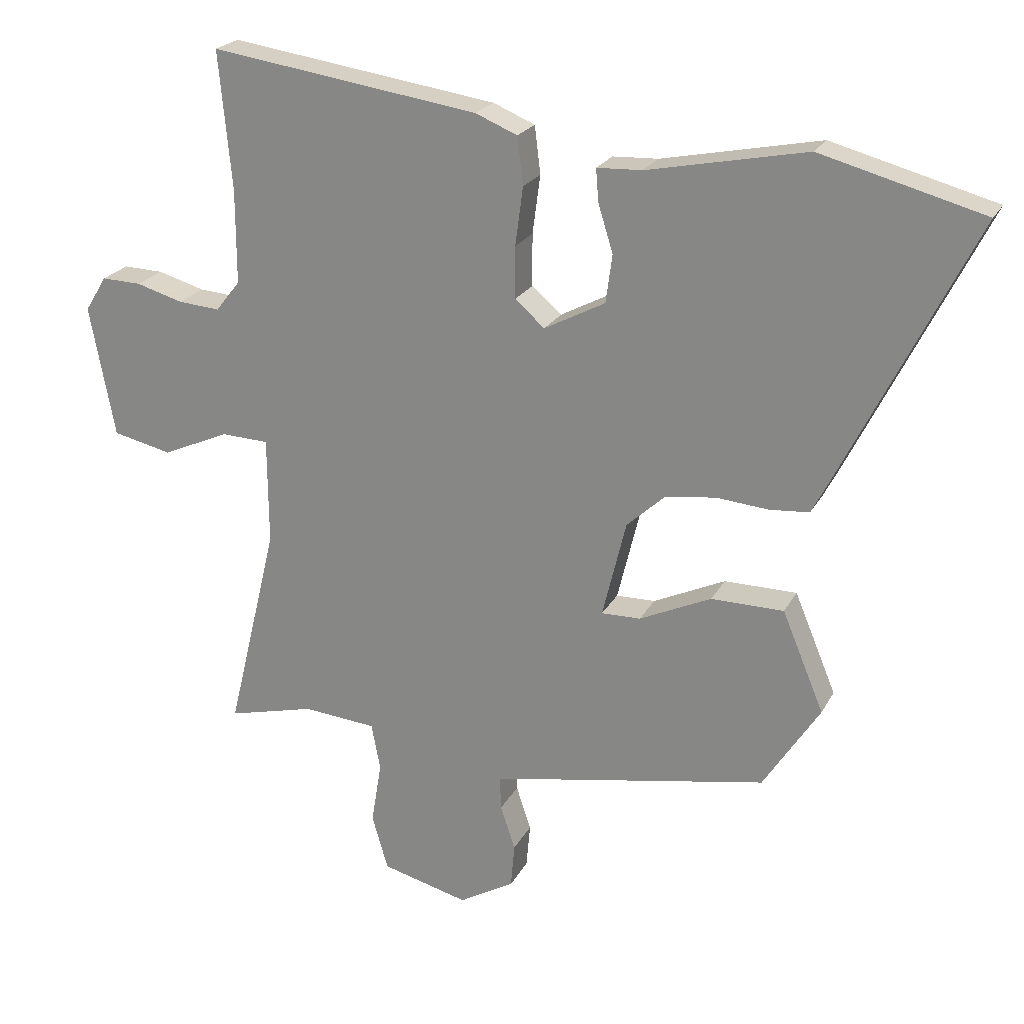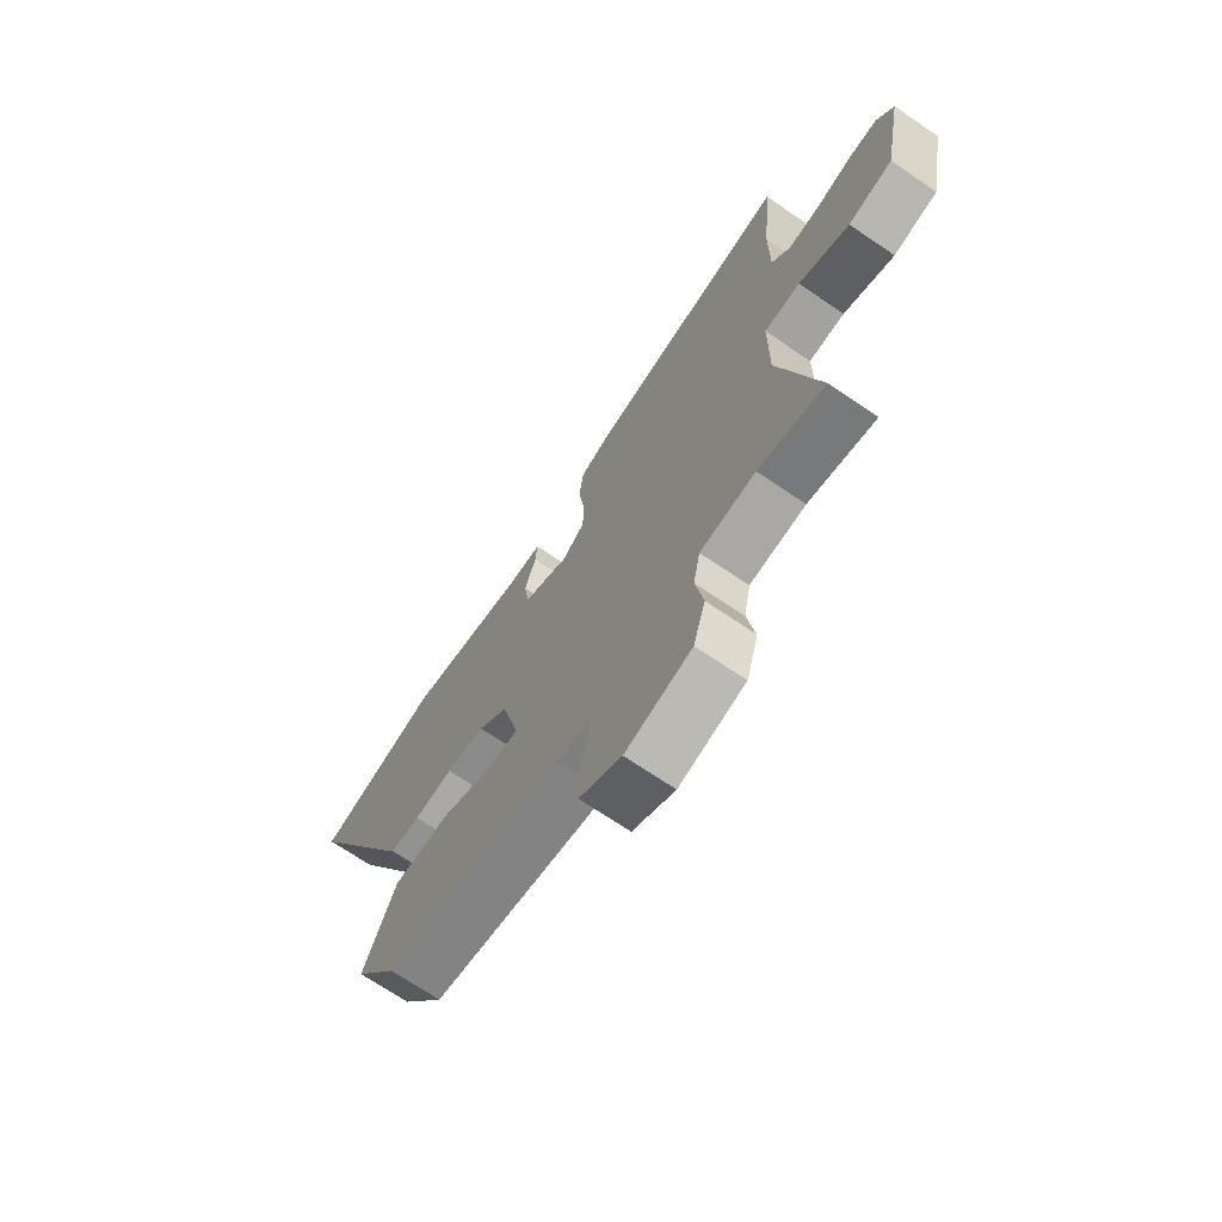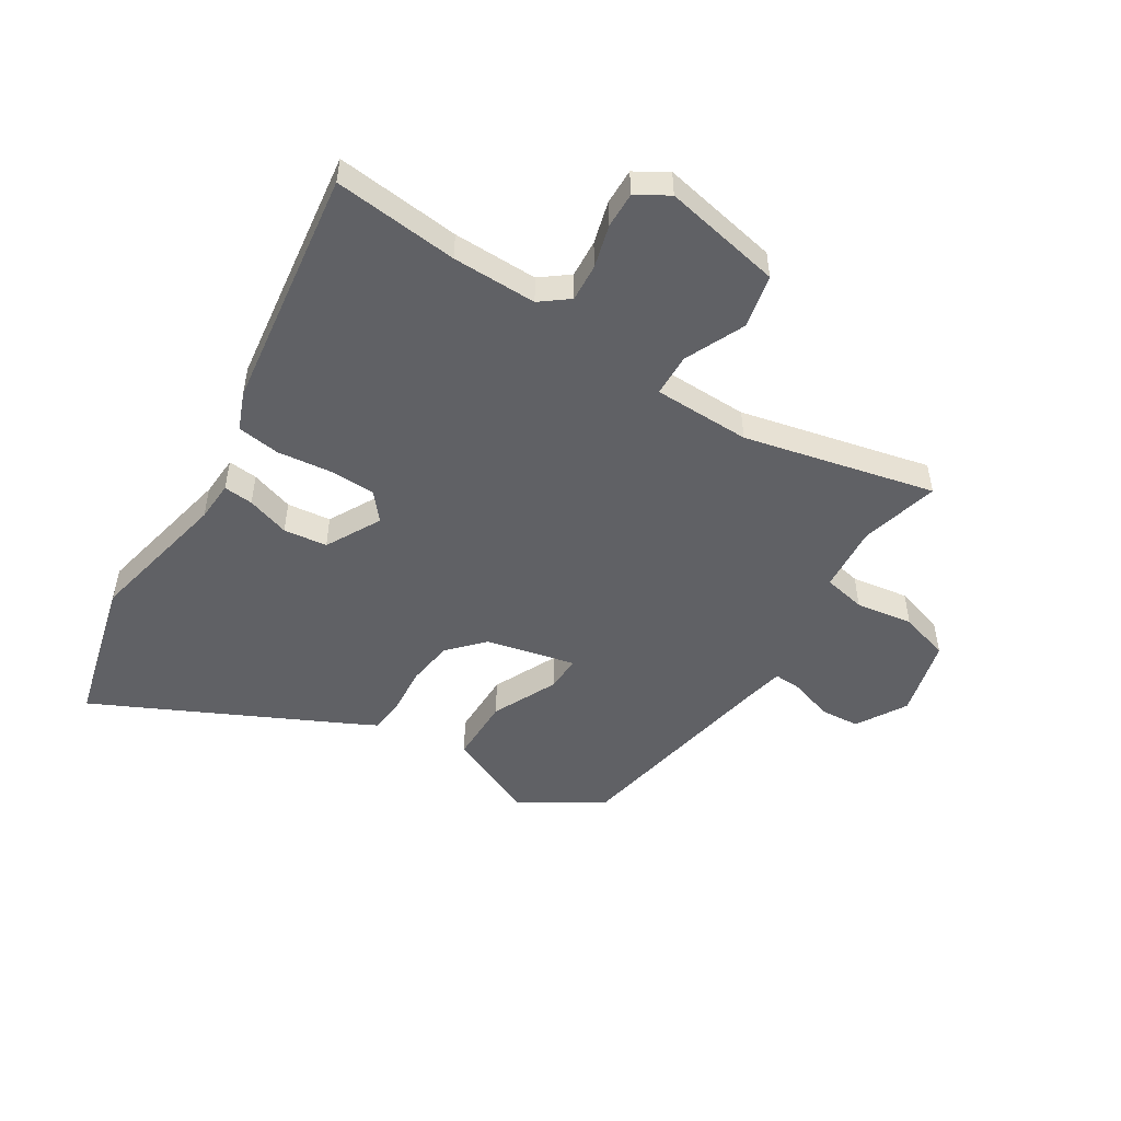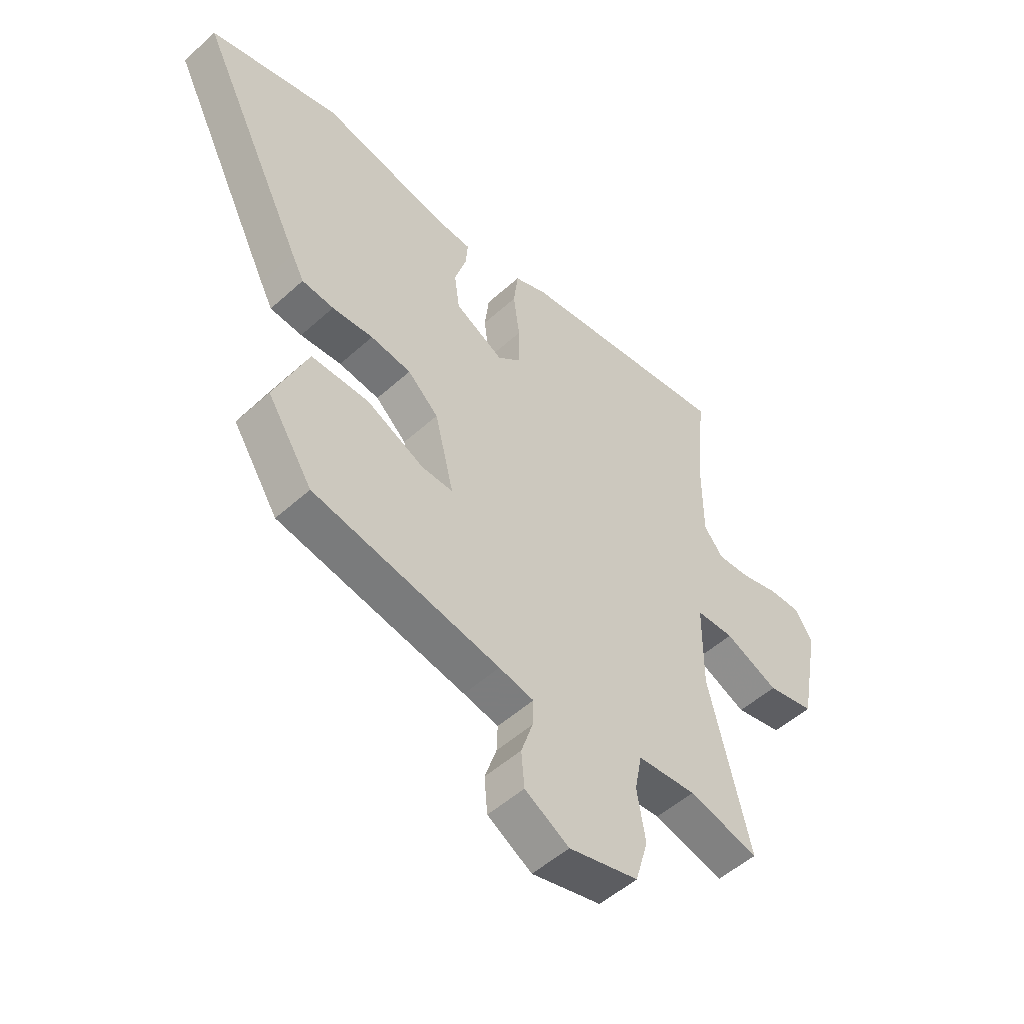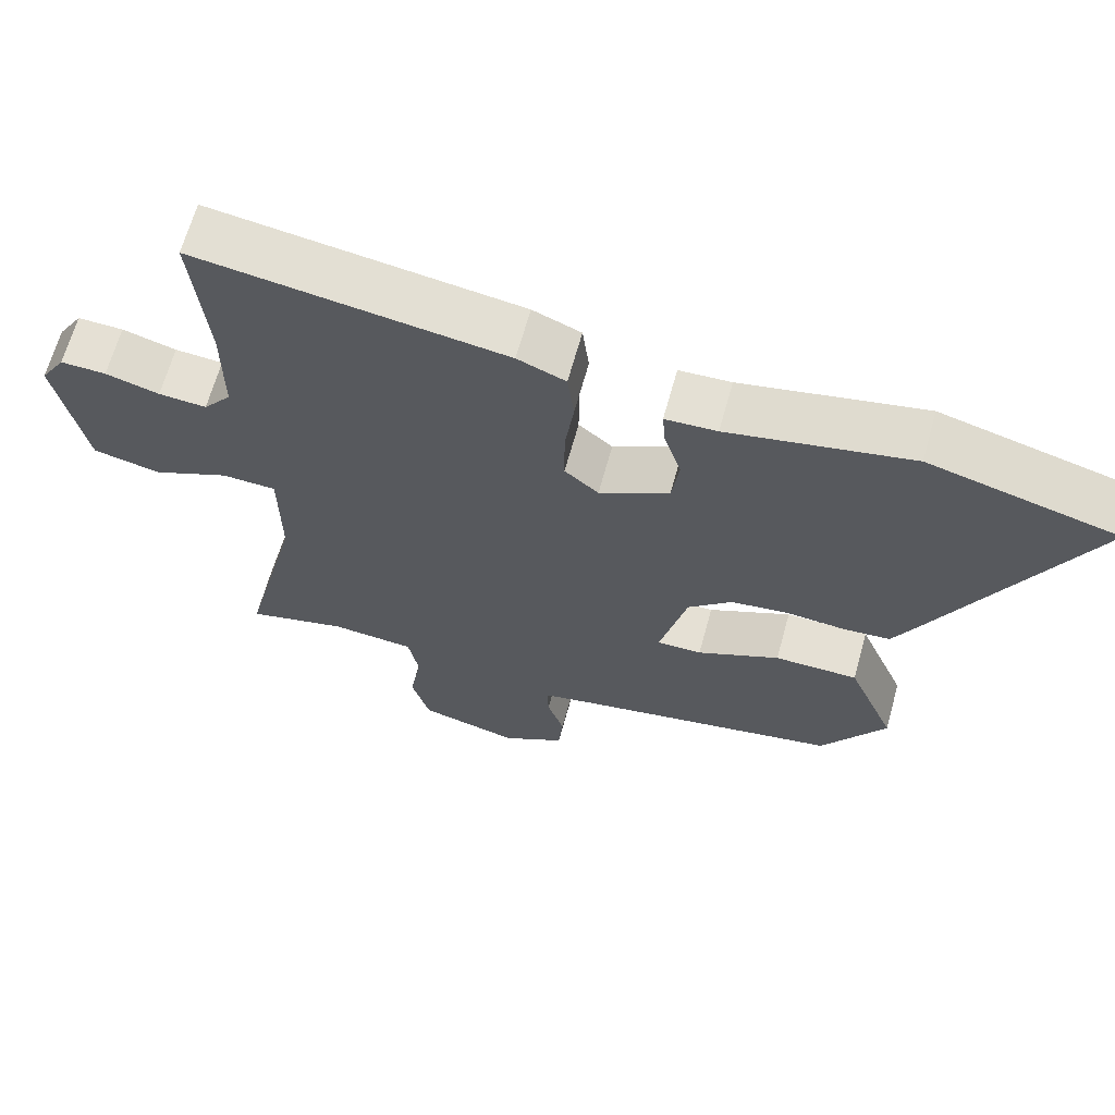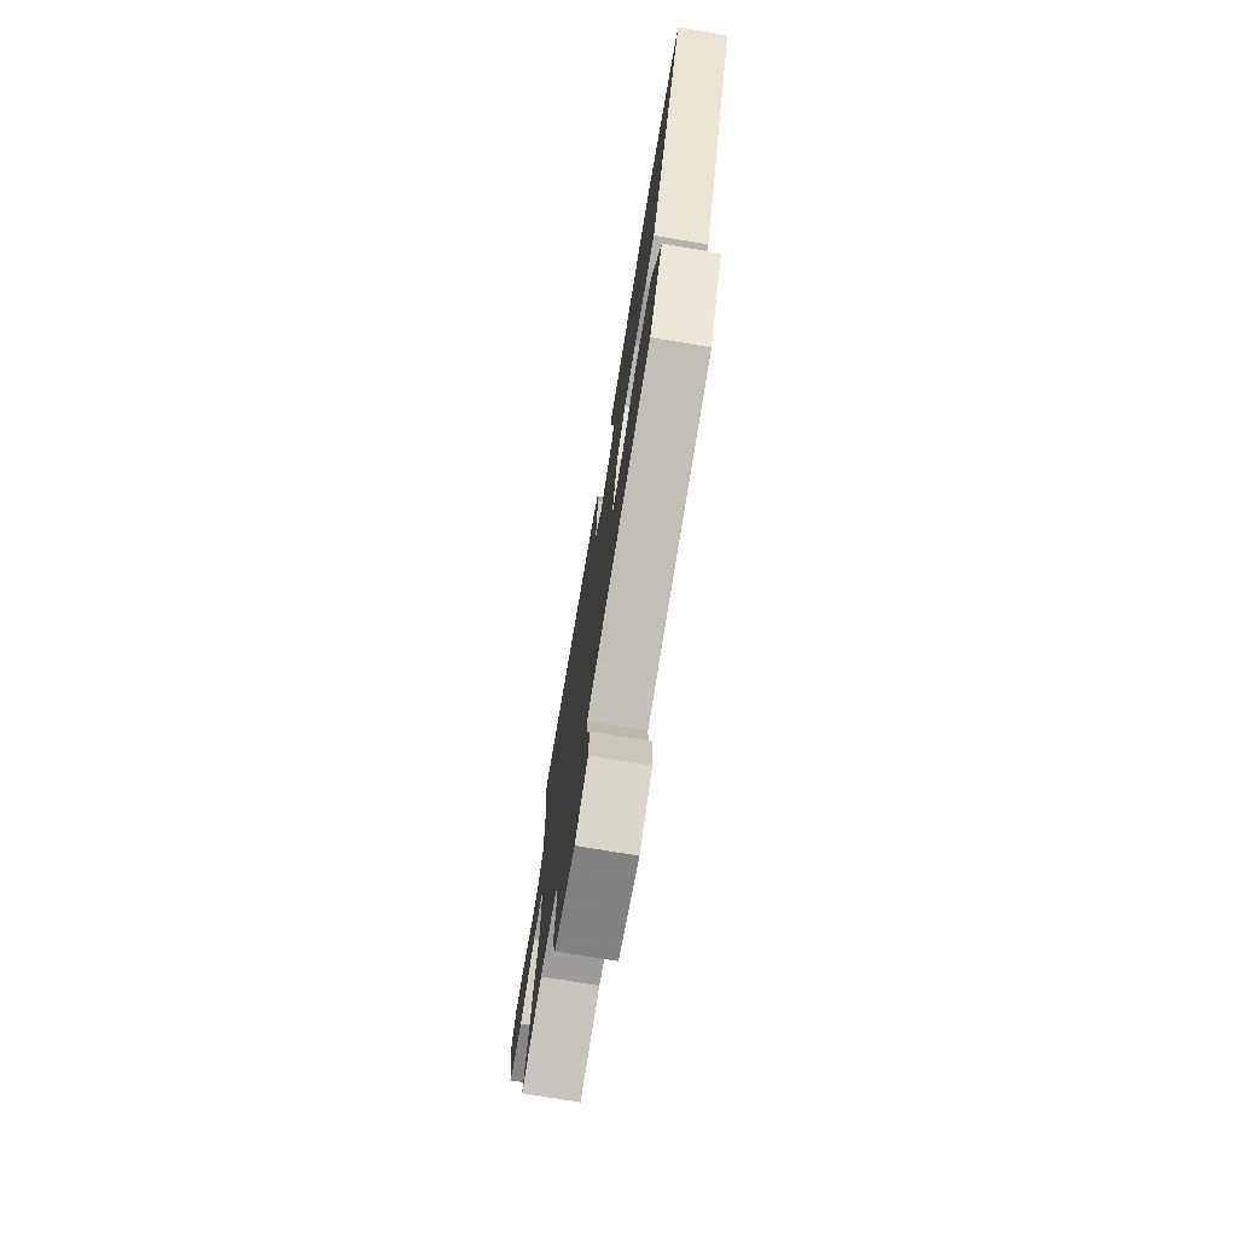
<metadata>
{"format":"obj","ext":"obj","renderer":"f3d","projection":"perspective","resolution":1024,"background":"white","views":[{"elev":22.4,"azim":-158.4,"up":"+Z"},{"elev":-70.5,"azim":55.9,"up":"+Z"},{"elev":-50.3,"azim":57.4,"up":"+Y"},{"elev":-51.9,"azim":-45.7,"up":"+Z"},{"elev":65.6,"azim":-164.6,"up":"+Z"},{"elev":-75.2,"azim":-99.5,"up":"+Z"}]}
</metadata>
<code>
v 0.509 0.07 0.595
v 0.489 0.07 0.38
v 0.489 0.07 0.234
v 0.527 0.07 0.186
v 0.592 0.07 0.191
v 0.665 0.07 0.212
v 0.727 0.07 0.214
v 0.761 0.07 0.159
v 0.722 0.07 -0.046
v 0.63 0.07 -0.067
v 0.526 0.07 -0.021
v 0.452 0.07 -0.024
v 0.451 0.07 -0.191
v 0.53 0.07 -0.518
v 0.394 0.07 -0.484
v 0.28 0.07 -0.494
v 0.266 0.07 -0.567
v 0.282 0.07 -0.665
v 0.257 0.07 -0.751
v 0.122 0.07 -0.786
v 0.036 0.07 -0.736
v 0.03 0.07 -0.667
v 0.053 0.07 -0.598
v 0.055 0.07 -0.547
v -0.013 0.07 -0.533
v -0.377 0.07 -0.466
v -0.465 0.07 -0.329
v -0.4 0.07 -0.173
v -0.287 0.07 -0.172
v -0.175 0.07 -0.224
v -0.114 0.07 -0.225
v -0.151 0.07 -0.073
v -0.211 0.07 -0.018
v -0.29 0.07 -0.008
v -0.37 0.07 -0.015
v -0.432 0.07 -0.01
v -0.456 0.07 0.036
v -0.665 0.07 0.456
v -0.412 0.07 0.524
v -0.165 0.07 0.474
v -0.095 0.07 0.471
v -0.099 0.07 0.42
v -0.122 0.07 0.346
v -0.112 0.07 0.271
v -0.017 0.07 0.221
v 0.029 0.07 0.261
v 0.029 0.07 0.342
v 0.017 0.07 0.433
v 0.026 0.07 0.507
v 0.091 0.07 0.534
v 0.509 0 0.595
v 0.489 0 0.38
v 0.489 0 0.234
v 0.527 0 0.186
v 0.592 0 0.191
v 0.665 0 0.212
v 0.727 0 0.214
v 0.761 0 0.159
v 0.722 0 -0.046
v 0.63 0 -0.067
v 0.526 0 -0.021
v 0.452 0 -0.024
v 0.451 0 -0.191
v 0.53 0 -0.518
v 0.394 0 -0.484
v 0.28 0 -0.494
v 0.266 0 -0.567
v 0.282 0 -0.665
v 0.257 0 -0.751
v 0.122 0 -0.786
v 0.036 0 -0.736
v 0.03 0 -0.667
v 0.053 0 -0.598
v 0.055 0 -0.547
v -0.013 0 -0.533
v -0.377 0 -0.466
v -0.465 0 -0.329
v -0.4 0 -0.173
v -0.287 0 -0.172
v -0.175 0 -0.224
v -0.114 0 -0.225
v -0.151 0 -0.073
v -0.211 0 -0.018
v -0.29 0 -0.008
v -0.37 0 -0.015
v -0.432 0 -0.01
v -0.456 0 0.036
v -0.665 0 0.456
v -0.412 0 0.524
v -0.165 0 0.474
v -0.095 0 0.471
v -0.099 0 0.42
v -0.122 0 0.346
v -0.112 0 0.271
v -0.017 0 0.221
v 0.029 0 0.261
v 0.029 0 0.342
v 0.017 0 0.433
v 0.026 0 0.507
v 0.091 0 0.534
f 50 1 2
f 49 50 2
f 48 49 2
f 47 48 2
f 46 47 2 3
f 45 46 3 4
f 40 41 42 43
f 40 43 44
f 39 40 44
f 38 39 44
f 37 38 44
f 36 37 44
f 35 36 44
f 34 35 44
f 33 34 44 45
f 28 29 30
f 27 28 30
f 26 27 30
f 25 26 30
f 24 25 30 31
f 21 22 23
f 20 21 23
f 19 20 23
f 18 19 23
f 17 18 23
f 16 17 23 24
f 13 14 15
f 12 13 15 16
f 9 10 11
f 8 9 11
f 7 8 11
f 6 7 11
f 5 6 11
f 4 5 11 12
f 45 4 12
f 33 45 12
f 32 33 12
f 24 31 32
f 16 24 32
f 12 16 32
f 52 51 100
f 52 100 99
f 52 99 98
f 52 98 97
f 53 52 97 96
f 54 53 96 95
f 93 92 91 90
f 94 93 90
f 94 90 89
f 94 89 88
f 94 88 87
f 94 87 86
f 94 86 85
f 94 85 84
f 95 94 84 83
f 80 79 78
f 80 78 77
f 80 77 76
f 80 76 75
f 81 80 75 74
f 73 72 71
f 73 71 70
f 73 70 69
f 73 69 68
f 73 68 67
f 74 73 67 66
f 65 64 63
f 66 65 63 62
f 61 60 59
f 61 59 58
f 61 58 57
f 61 57 56
f 61 56 55
f 62 61 55 54
f 62 54 95
f 62 95 83
f 62 83 82
f 82 81 74
f 82 74 66
f 82 66 62
f 1 51 52 2
f 2 52 53 3
f 3 53 54 4
f 4 54 55 5
f 5 55 56 6
f 6 56 57 7
f 7 57 58 8
f 8 58 59 9
f 9 59 60 10
f 10 60 61 11
f 11 61 62 12
f 12 62 63 13
f 13 63 64 14
f 14 64 65 15
f 15 65 66 16
f 16 66 67 17
f 17 67 68 18
f 18 68 69 19
f 19 69 70 20
f 20 70 71 21
f 21 71 72 22
f 22 72 73 23
f 23 73 74 24
f 24 74 75 25
f 25 75 76 26
f 26 76 77 27
f 27 77 78 28
f 28 78 79 29
f 29 79 80 30
f 30 80 81 31
f 31 81 82 32
f 32 82 83 33
f 33 83 84 34
f 34 84 85 35
f 35 85 86 36
f 36 86 87 37
f 37 87 88 38
f 38 88 89 39
f 39 89 90 40
f 40 90 91 41
f 41 91 92 42
f 42 92 93 43
f 43 93 94 44
f 44 94 95 45
f 45 95 96 46
f 46 96 97 47
f 47 97 98 48
f 48 98 99 49
f 49 99 100 50
f 50 100 51 1

</code>
